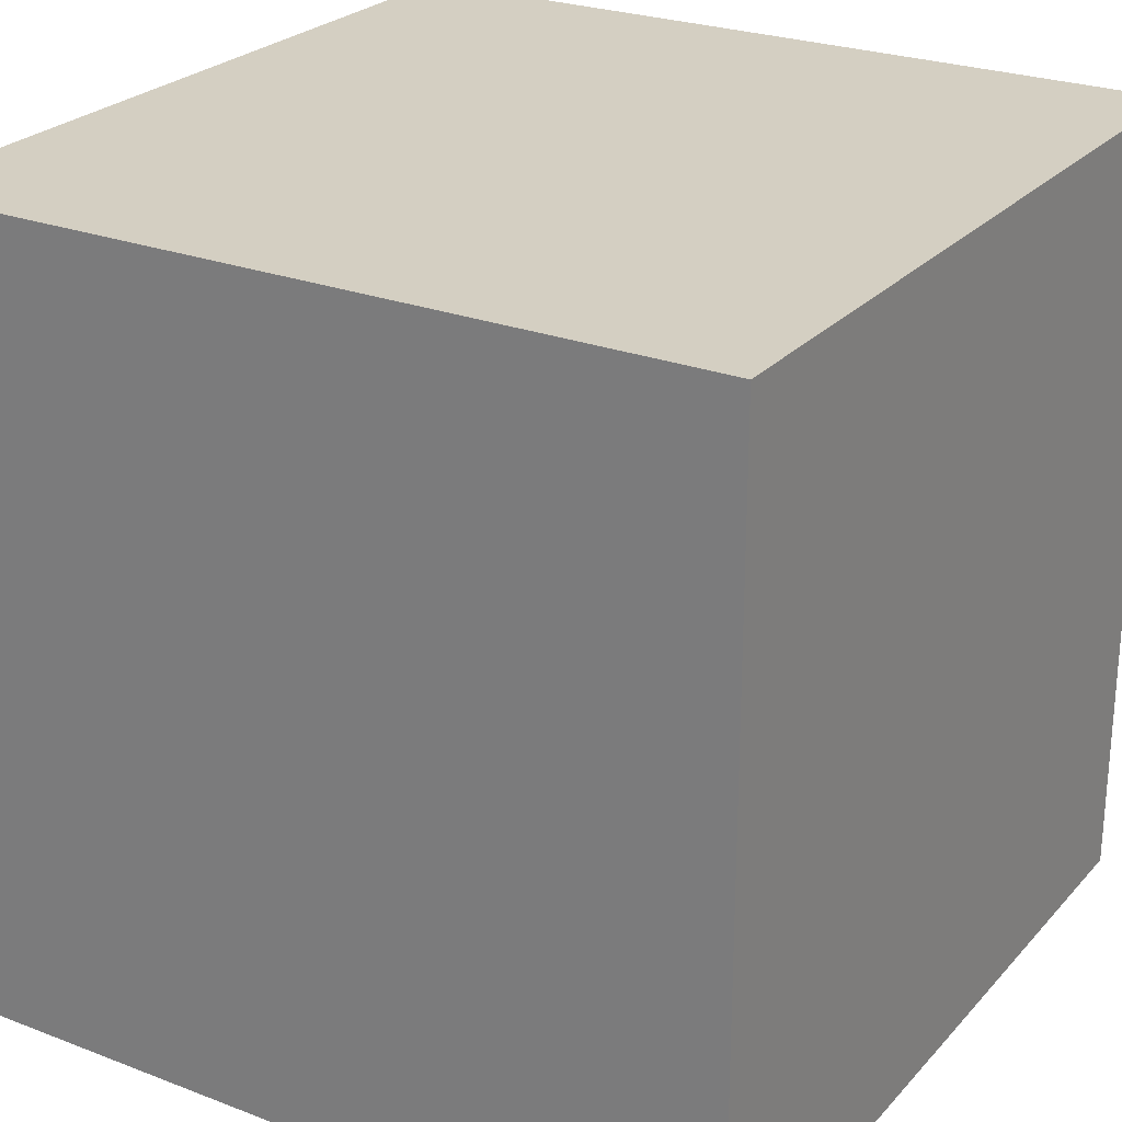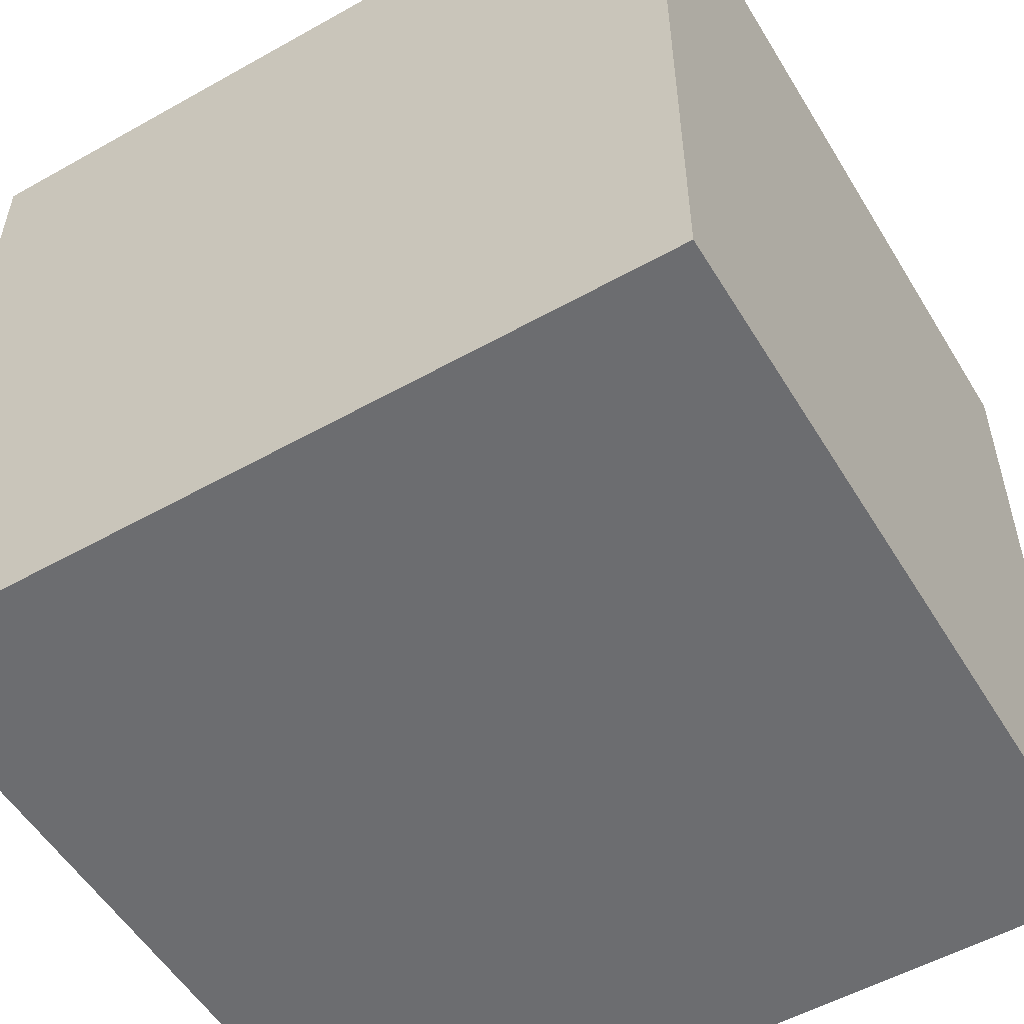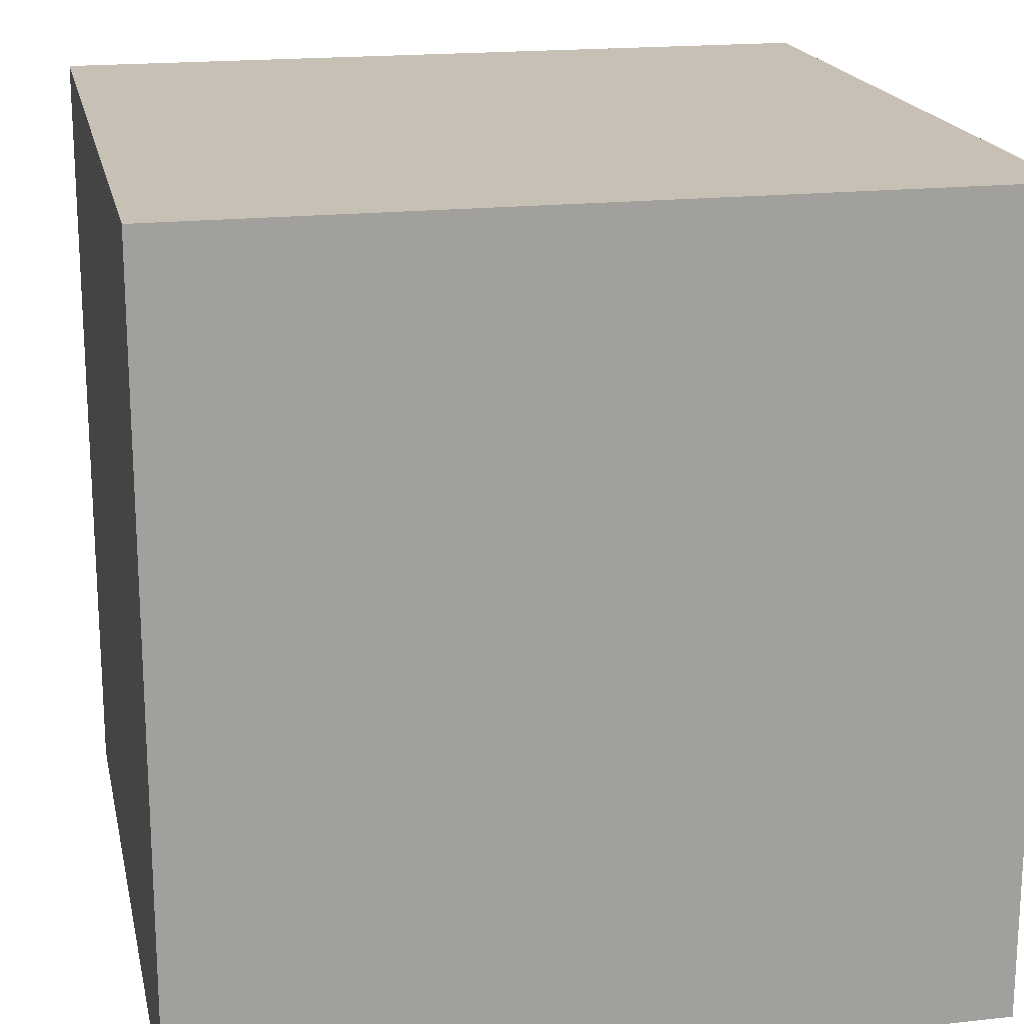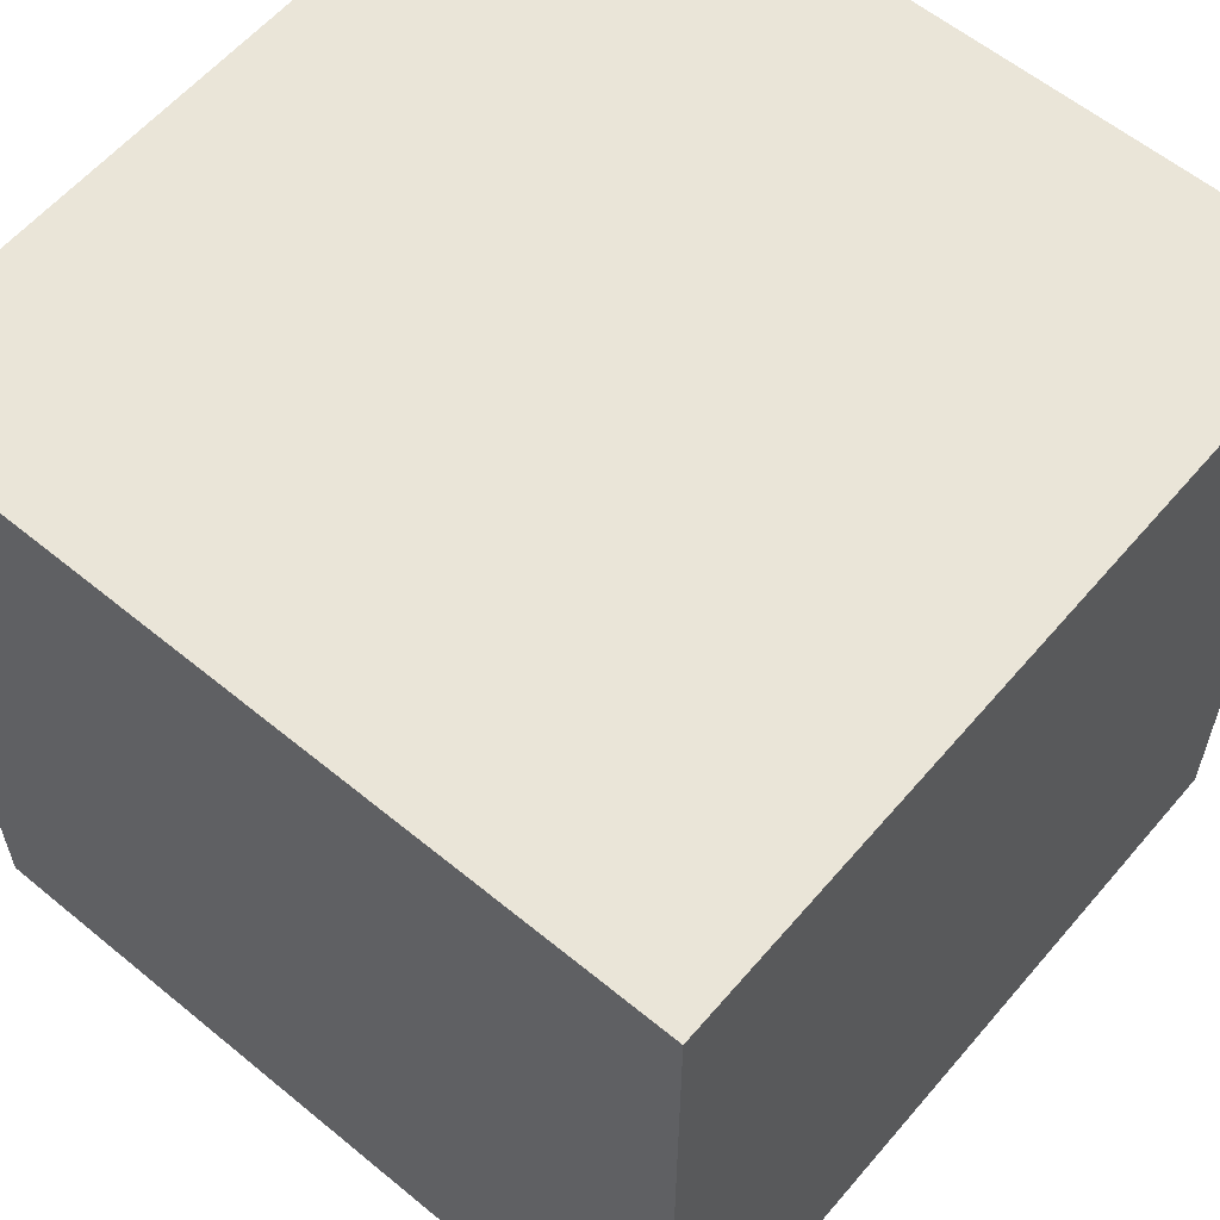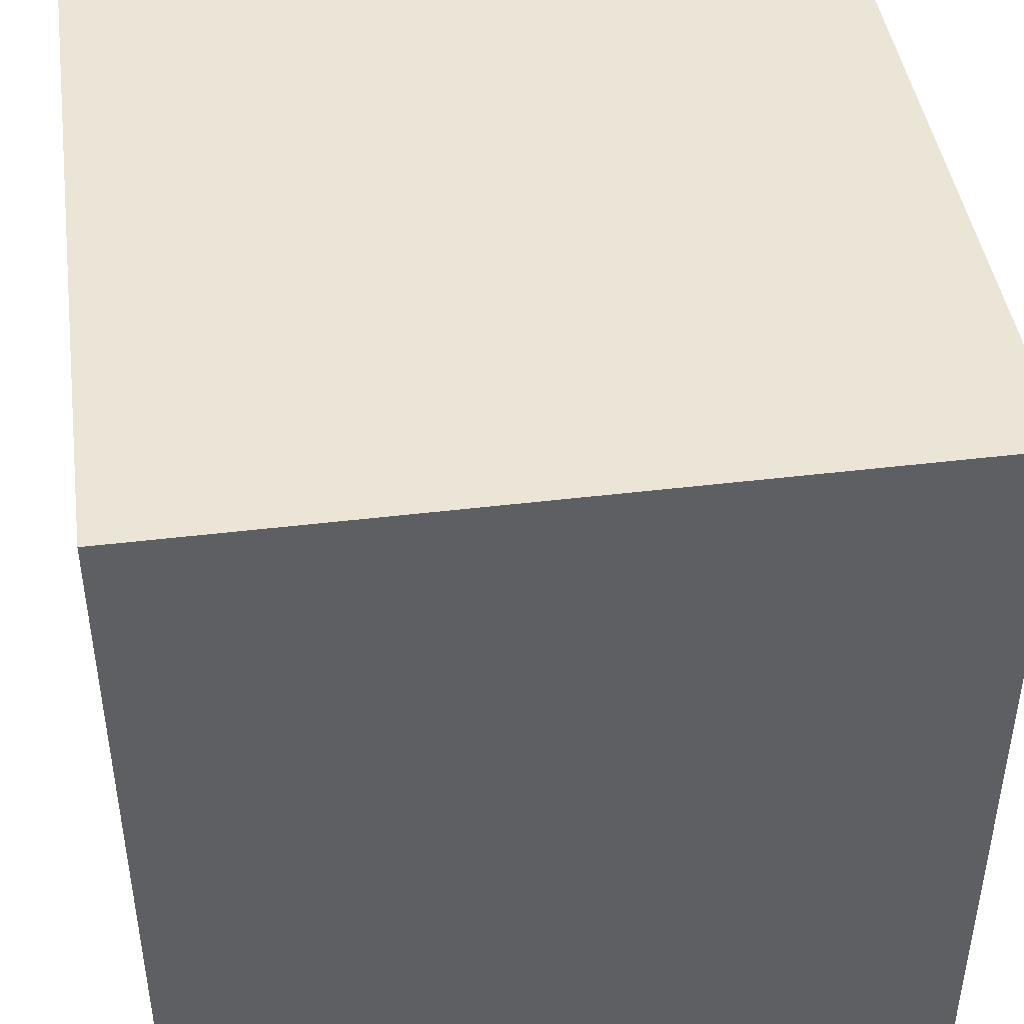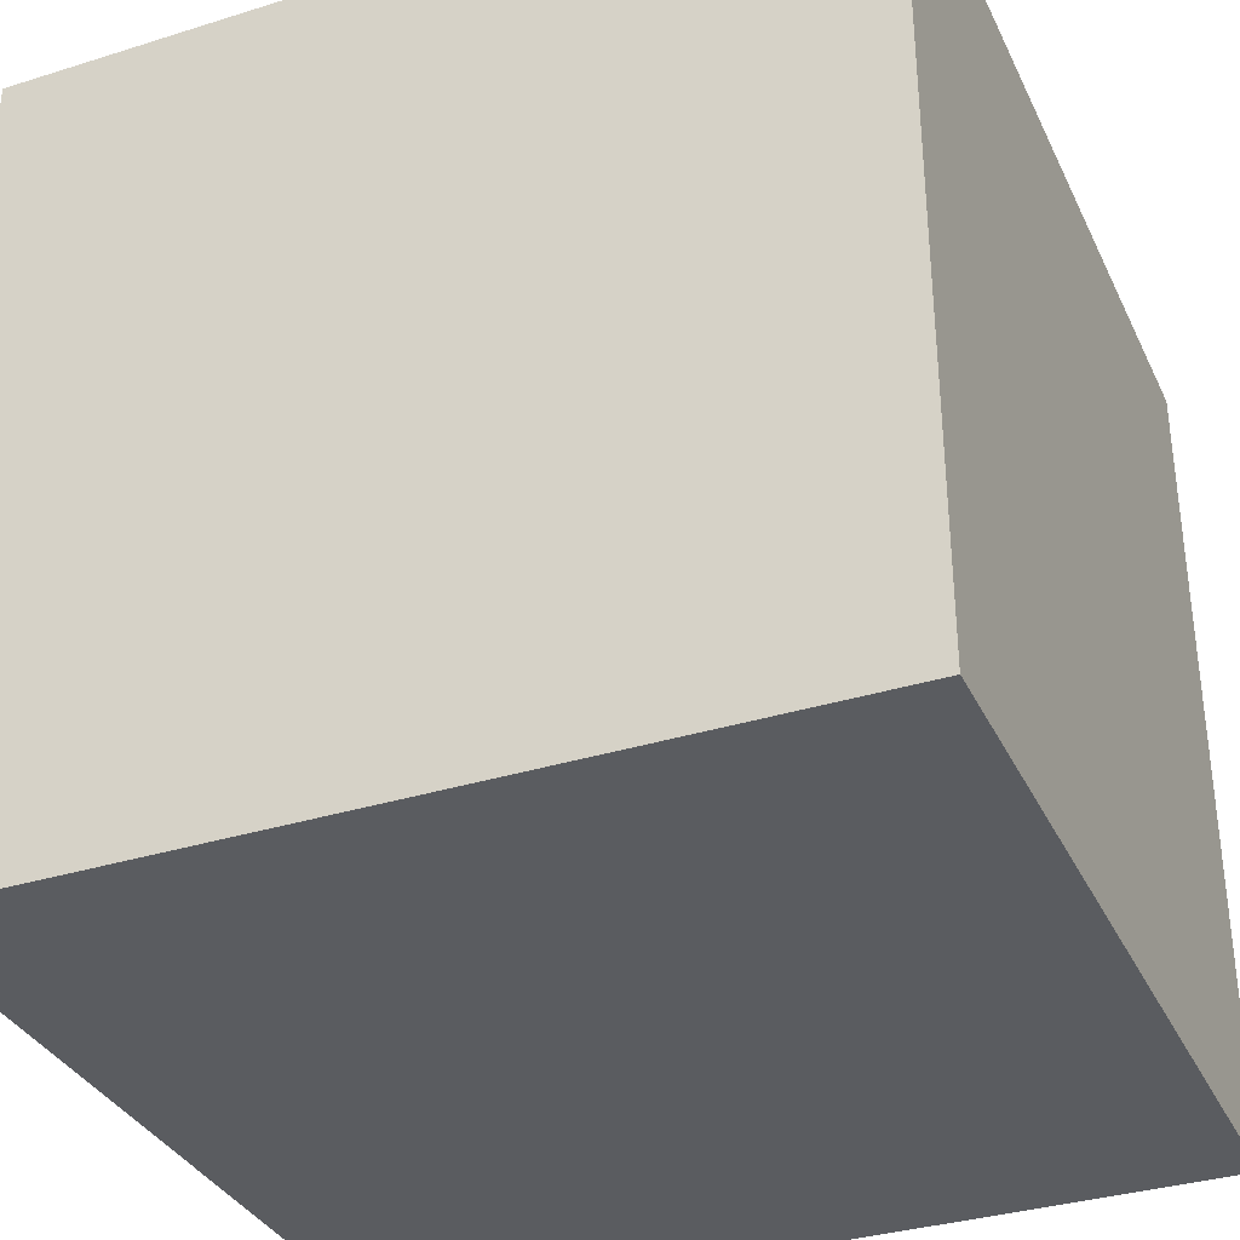
<metadata>
{"format":"obj","ext":"obj","renderer":"f3d","projection":"perspective","resolution":1024,"background":"white","views":[{"elev":25.4,"azim":121.6,"up":"+Y"},{"elev":-54.0,"azim":30.8,"up":"+Z"},{"elev":18.6,"azim":78.1,"up":"+Y"},{"elev":59.4,"azim":-49.8,"up":"+Z"},{"elev":44.1,"azim":-98.1,"up":"+Y"},{"elev":-34.4,"azim":22.8,"up":"+Z"}]}
</metadata>
<code>
o Cube
v -1 1 1
v -1 -1 1
v 1 -1 1
v 1 1 1
v -1 1 -1
v -1 -1 -1
v 1 -1 -1
v 1 1 -1
f 7 6 5
f 1 5 6
f 2 6 7
f 2 3 4
f 4 8 5
f 3 7 8
f 8 7 5
f 2 1 6
f 3 2 7
f 1 2 4
f 1 4 5
f 4 3 8

</code>
